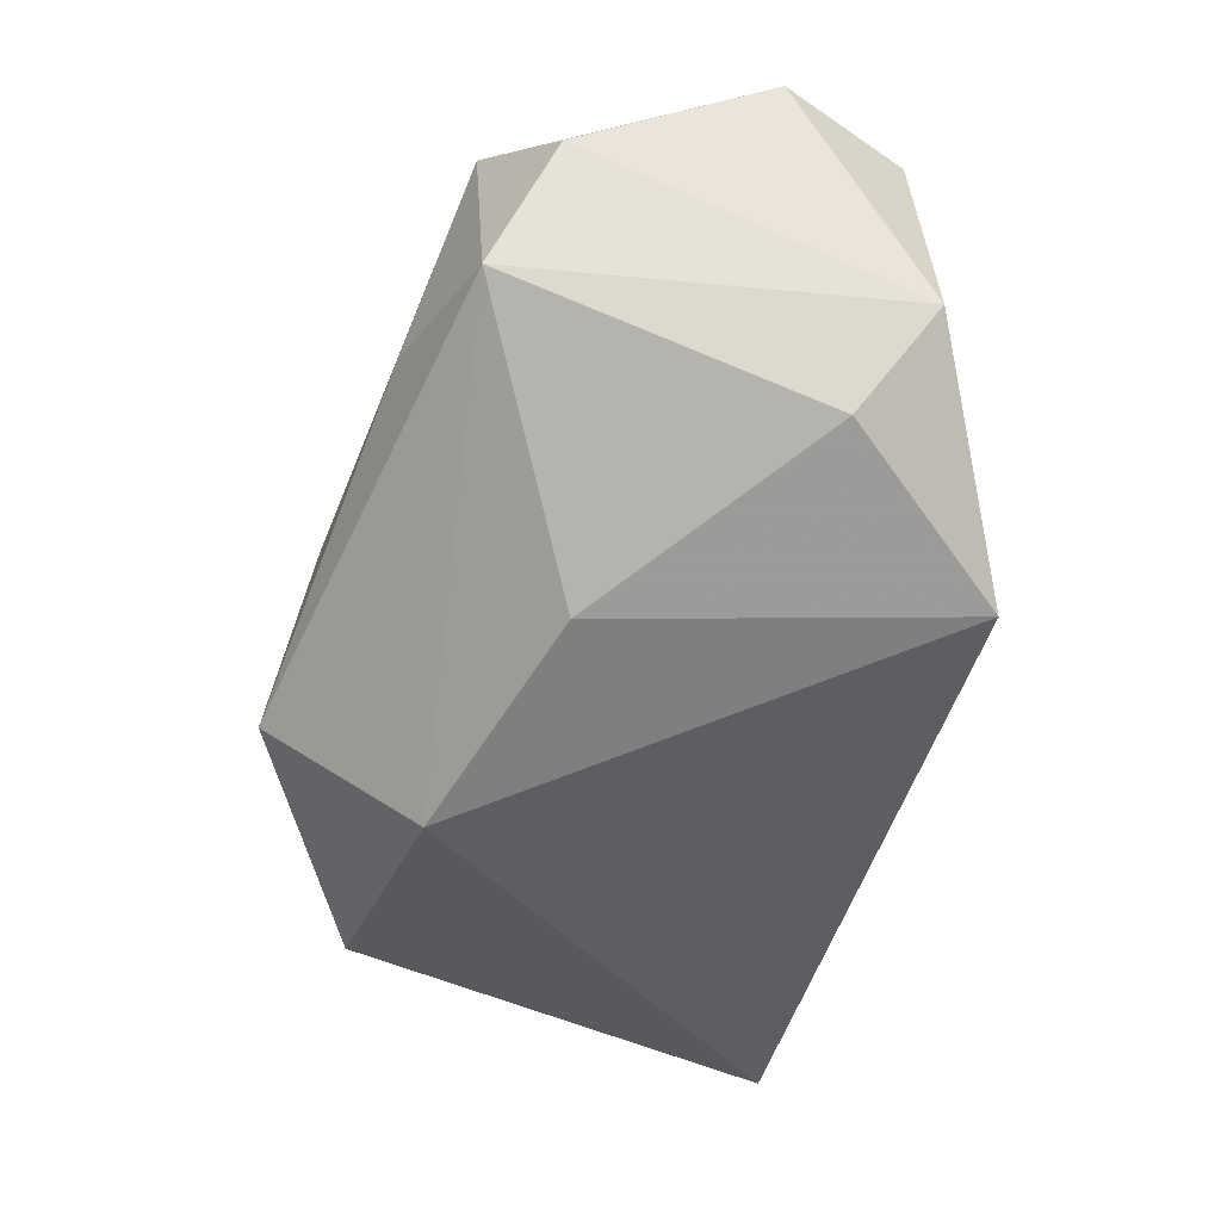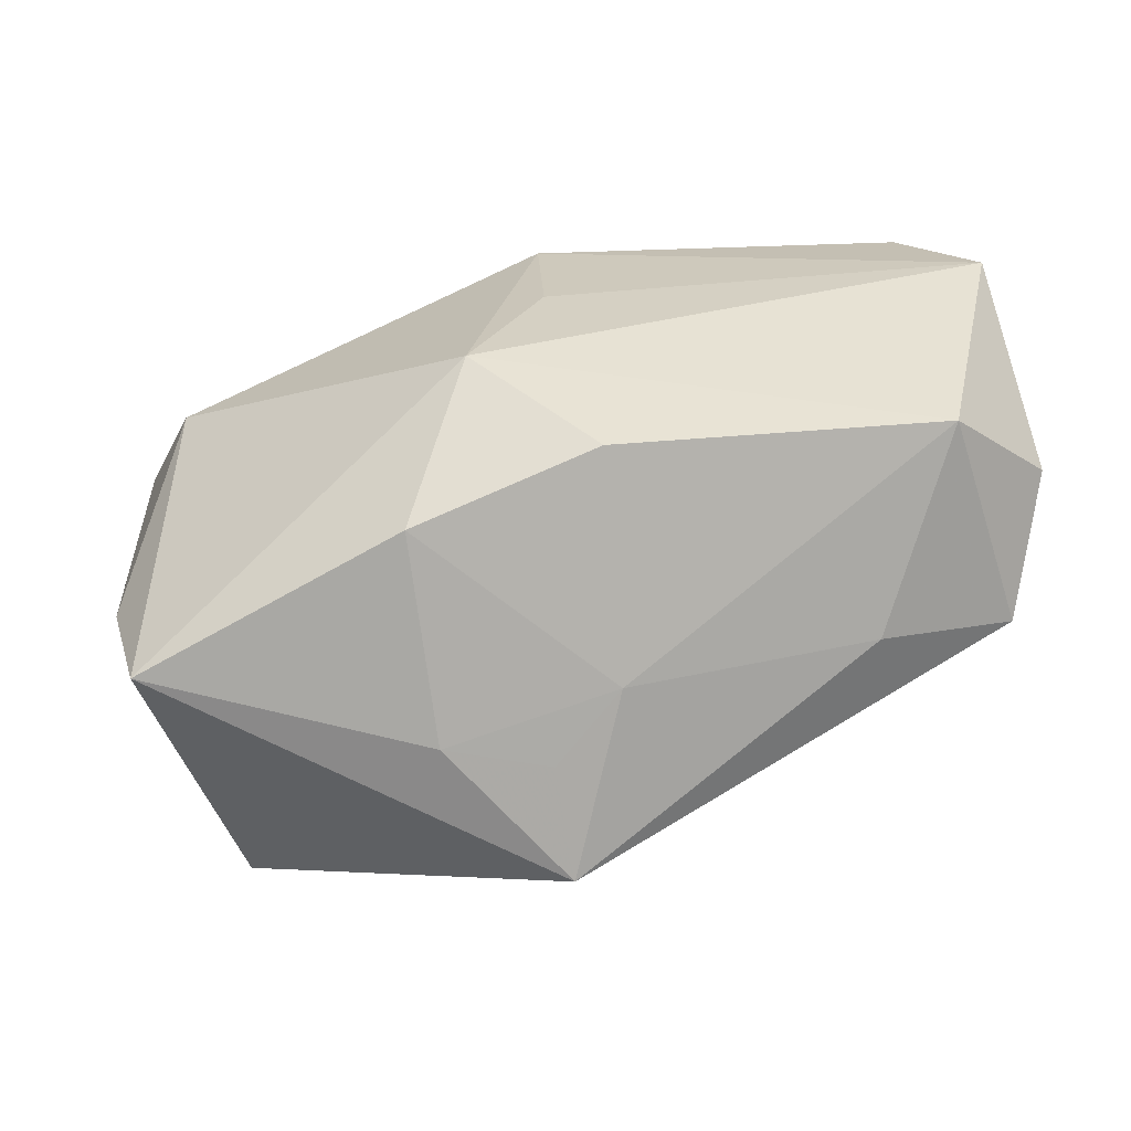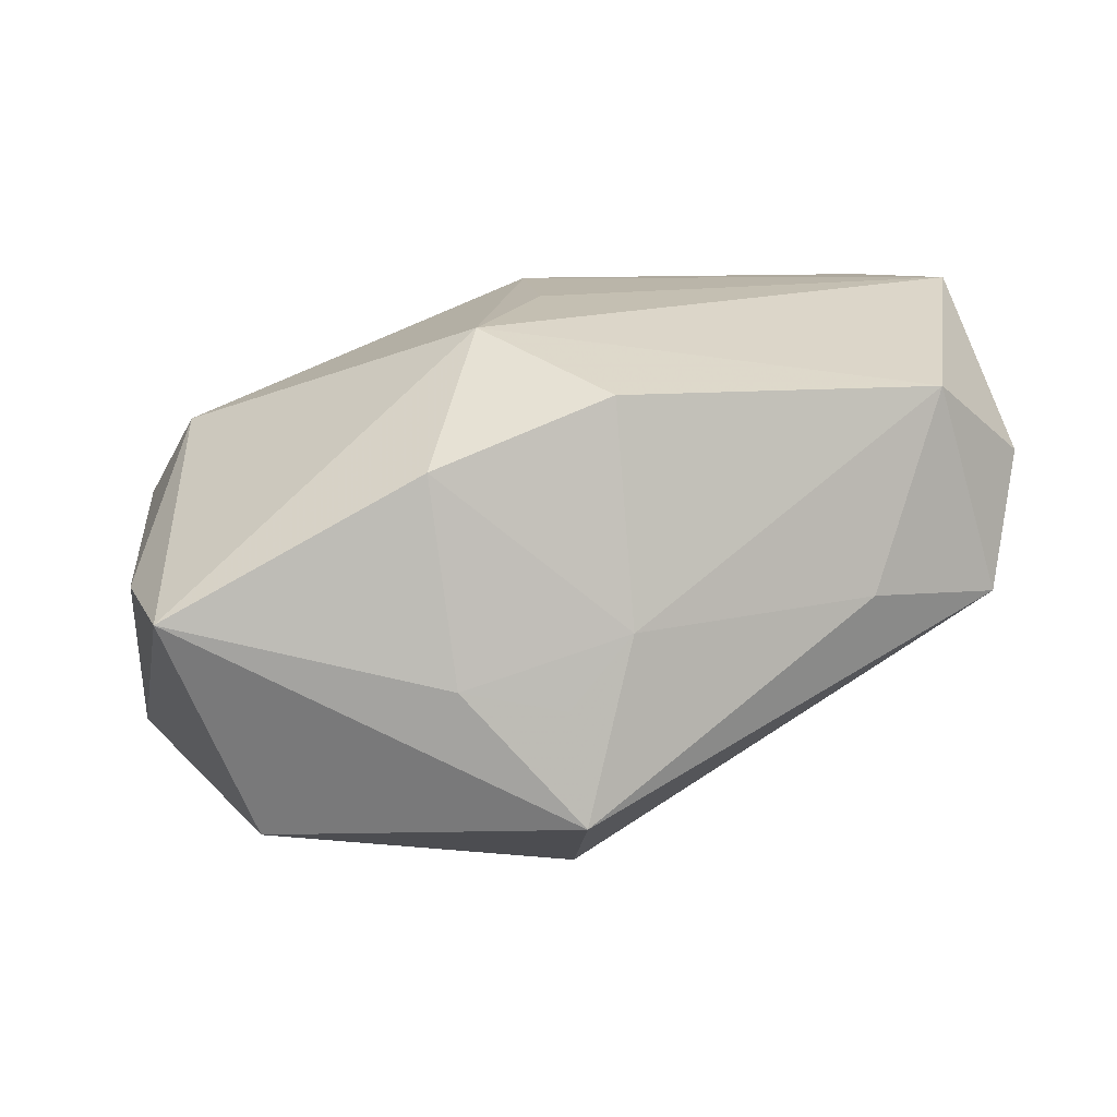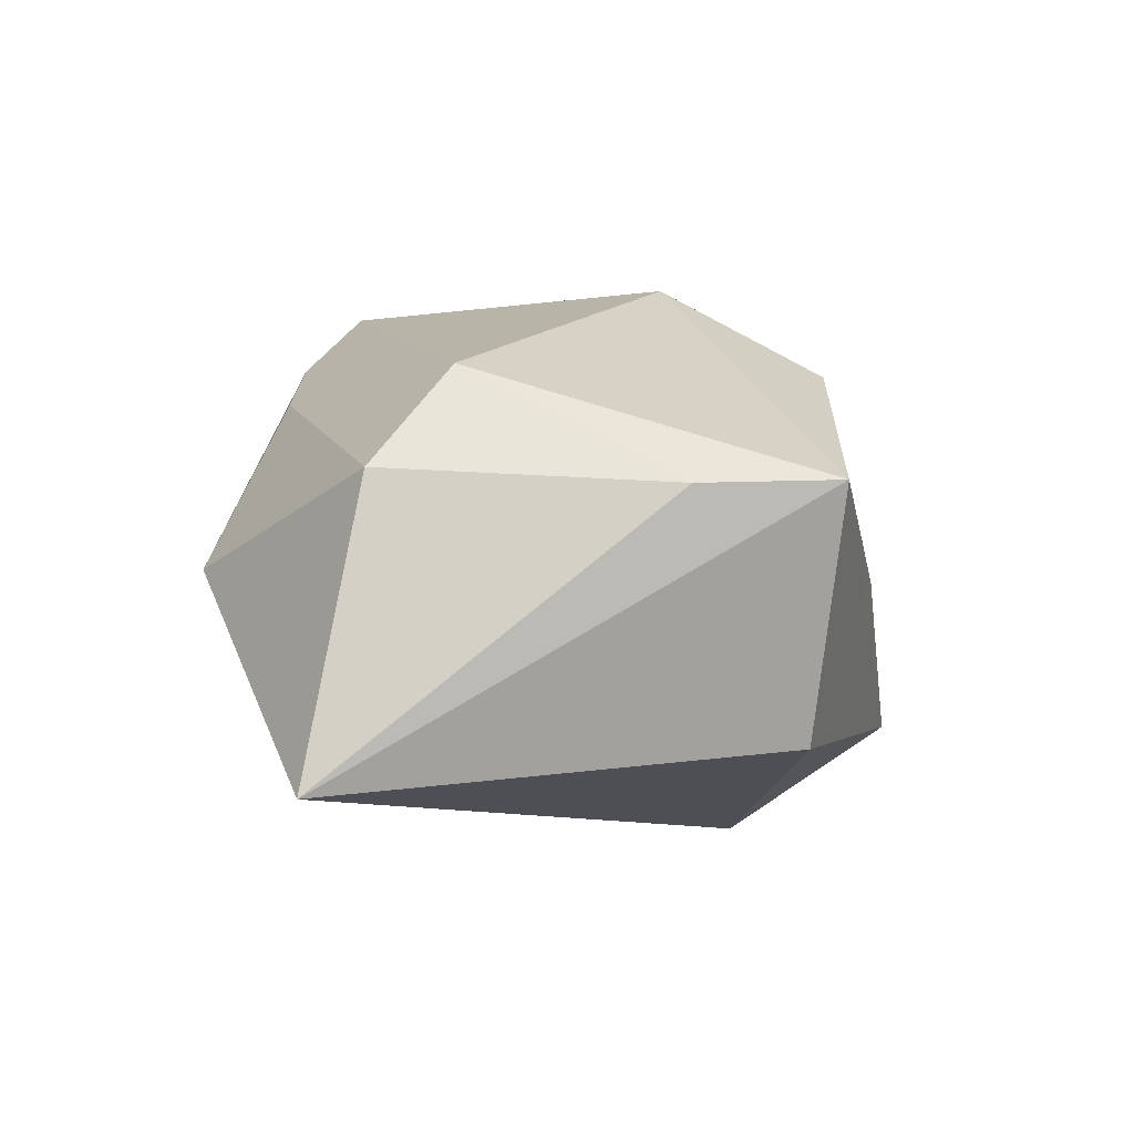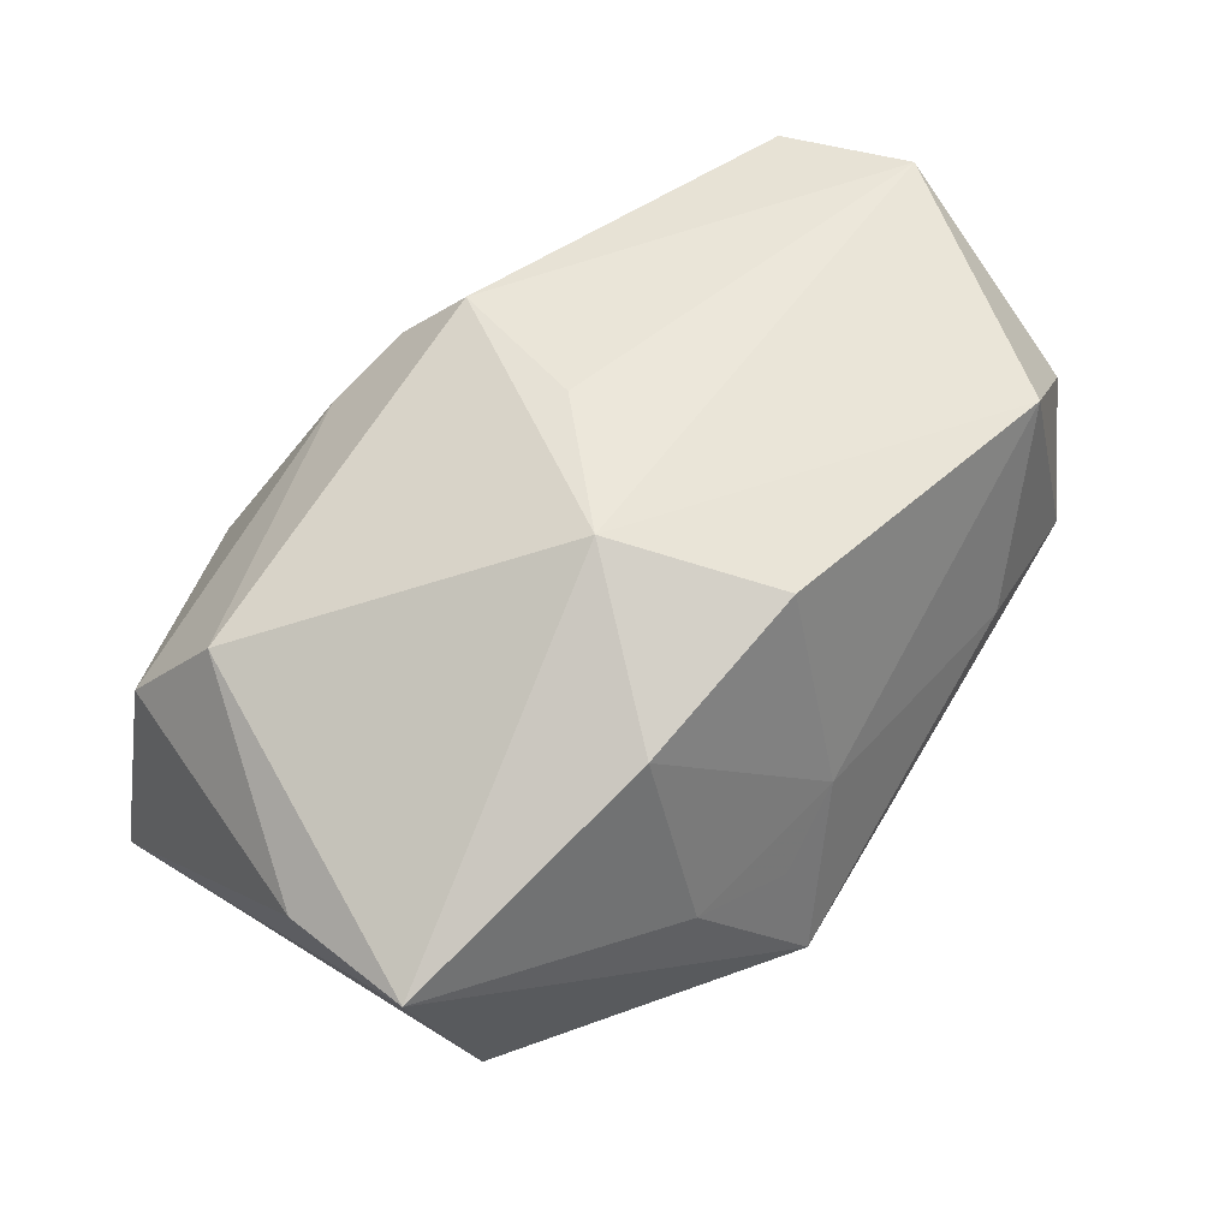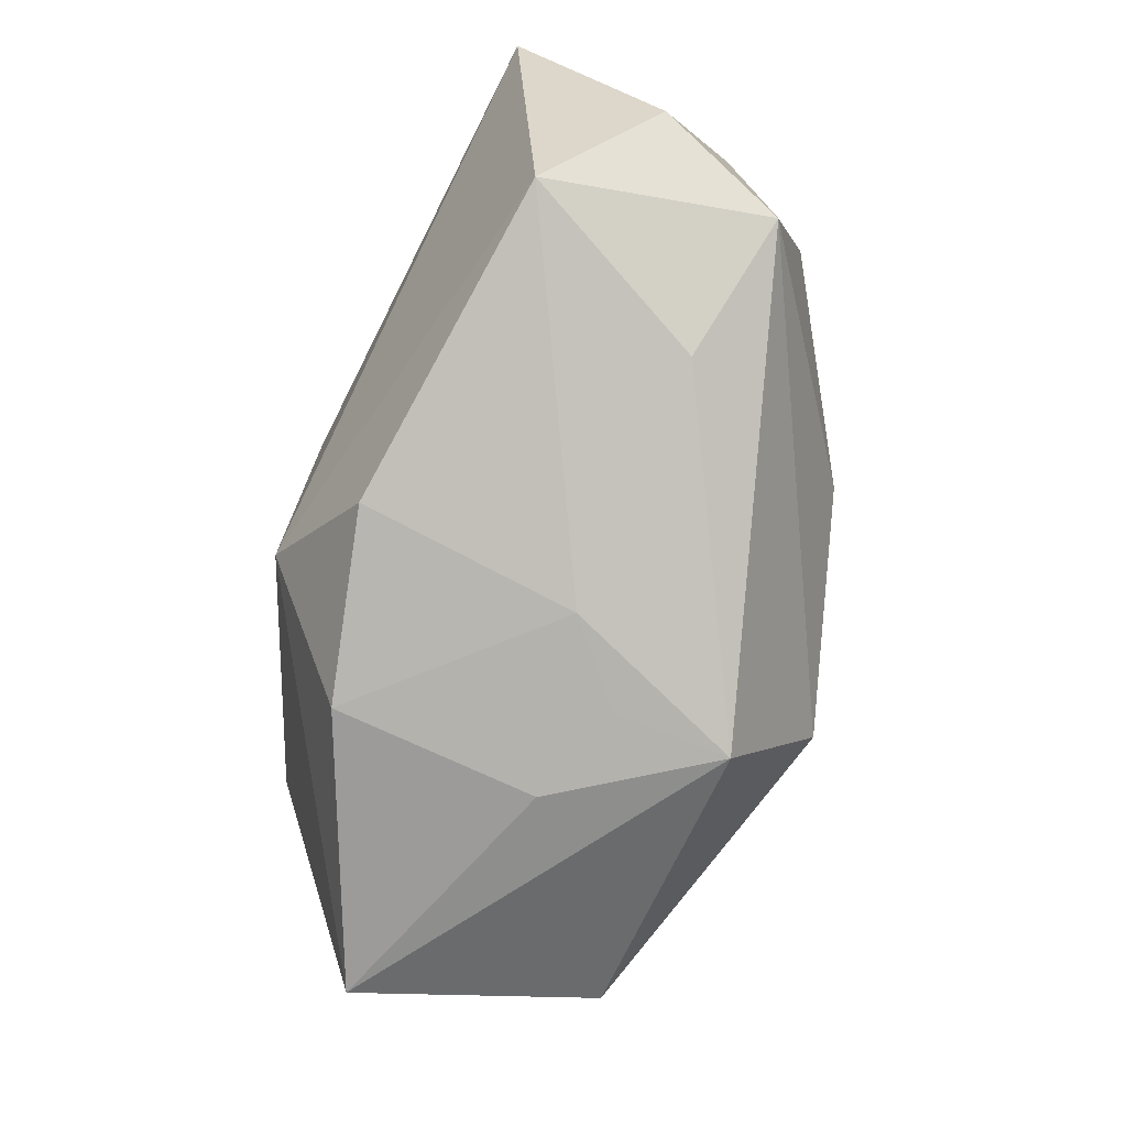
<metadata>
{"format":"obj","ext":"obj","renderer":"f3d","projection":"perspective","resolution":1024,"background":"white","views":[{"elev":-41.1,"azim":86.0,"up":"+Z"},{"elev":-63.5,"azim":1.1,"up":"+Y"},{"elev":17.6,"azim":-3.9,"up":"+Z"},{"elev":-6.0,"azim":-85.0,"up":"+Z"},{"elev":50.7,"azim":-33.1,"up":"+Z"},{"elev":-70.2,"azim":62.9,"up":"+Y"}]}
</metadata>
<code>
v 0.03939 0.01017 0.02385
v 0.005571 -0.02668 0.0006534
v 0.04253 -0.008099 0.0112
v 0.03384 -0.01481 0.01892
v -0.03475 -0.02668 0.002341
v 0.02748 -0.02034 0.001399
v -0.001344 0.01788 0.02286
v -0.02183 0.02762 -0.002869
v 0.001345 -0.03063 -0.01559
v 0.03394 0.01449 -0.00883
v 0.004302 -0.02143 0.02014
v 0.03732 0.02171 0.0003402
v -0.009509 -0.02935 -0.003338
v -0.005406 0.02229 0.01724
v -0.01253 0.02227 0.01285
v -0.01172 -0.02533 0.01474
v 0.0196 -0.005885 -0.01802
v -0.0001137 -0.0287 -0.005563
v -0.0006154 0.003225 0.02385
v -0.007044 -0.01074 0.02385
v 0.01949 0.02762 -0.01568
v 0.03272 0.02097 0.02227
v -0.04087 0.01537 -0.02245
v 0.001226 -0.01657 -0.02495
v -0.03801 -0.01459 0.001778
v 0.03972 -0.0139 -0.0005073
v -0.0268 -0.02356 -0.01839
v -0.03373 0.004495 0.01228
v -0.03845 0.01085 0.003283
f 4 1 20
f 11 4 20
f 1 4 3
f 20 1 19
f 19 7 20
f 1 7 19
f 22 21 8
f 22 7 1
f 8 21 23
f 23 21 24
f 8 23 29
f 29 15 8
f 4 11 2
f 26 9 24
f 26 3 4
f 5 23 27
f 27 9 5
f 27 23 24
f 24 9 27
f 21 22 12
f 12 10 21
f 12 22 1
f 1 3 12
f 3 26 12
f 12 26 10
f 7 22 14
f 14 15 7
f 14 22 8
f 8 15 14
f 25 23 5
f 25 29 23
f 16 2 11
f 20 5 16
f 16 11 20
f 17 26 24
f 10 26 17
f 24 21 17
f 21 10 17
f 6 26 4
f 9 26 6
f 4 2 6
f 6 2 9
f 29 25 28
f 28 5 20
f 28 25 5
f 20 7 28
f 15 29 28
f 7 15 28
f 2 16 13
f 5 9 13
f 13 16 5
f 9 2 18
f 18 13 9
f 2 13 18

</code>
